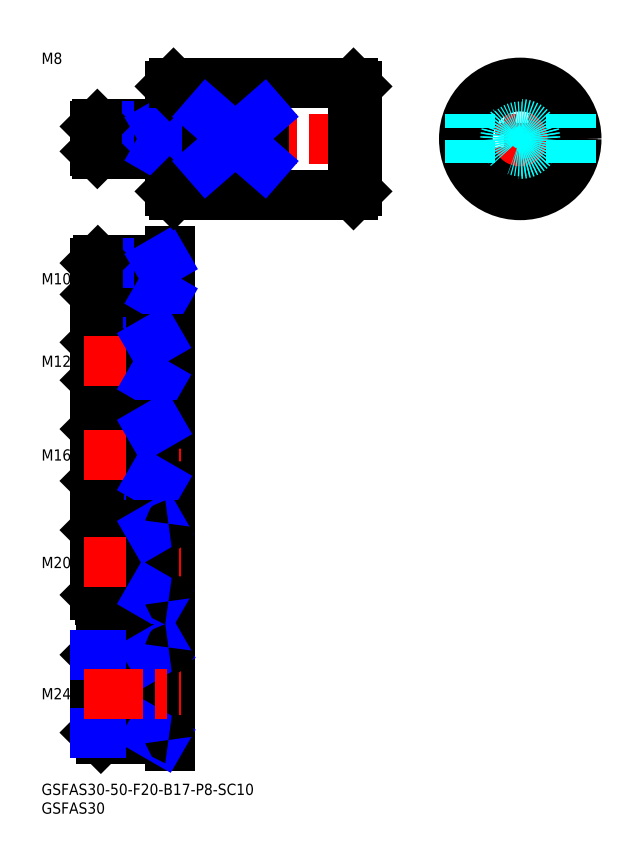
<metadata>
{"format":"dxf","ext":"dxf","renderer":"ezdxf+matplotlib","layout":"modelspace","background":"white","min_lineweight":24,"dpi":150}
</metadata>
<code>
0
SECTION
2
ENTITIES
0
LINE
8
MSM_CONTINUOUS
10
34.21
20
158
30
0
11
34.21
21
186
31
0
0
INSERT
8
MSM_CONTINUOUS
2
*U31
10
0
20
0
30
0
0
INSERT
8
MSM_CONTINUOUS
2
*U32
10
0
20
0
30
0
0
LINE
8
MSM_CONTINUOUS
10
35.21
20
157
30
0
11
83.21
21
157
31
0
0
LINE
8
MSM_CONTINUOUS
10
84.21
20
158
30
0
11
84.21
21
186
31
0
0
LINE
8
MSM_CENTER
10
87.21
20
172
30
0
11
11.21
21
172
31
0
0
LINE
8
MSM_CONTINUOUS
10
35.21
20
157
30
0
11
35.21
21
187
31
0
0
LINE
8
MSM_CENTER
10
145.7
20
172
30
0
11
109.7
21
172
31
0
0
LINE
8
MSM_CENTER
10
127.7
20
154
30
0
11
127.7
21
190
31
0
0
CIRCLE
8
MSM_CONTINUOUS
10
127.7
20
172
30
0
40
15
0
CIRCLE
8
MSM_CONTINUOUS
10
127.7
20
172
30
0
40
14
0
CIRCLE
8
MSM_DASHED
10
127.7
20
172
30
0
40
4
0
CIRCLE
8
MSM_DASHED
10
127.7
20
172
30
0
40
3.324
0
LINE
8
MSM_CONTINUOUS
10
34.21
20
10
30
0
11
34.21
21
142
31
0
0
TEXT
8
MSM_PART_NUMBER
10
-7.1e-15
20
192
30
0
40
3
1
M8
0
LINE
8
MSM_CENTER
10
11.21
20
134.7
30
0
11
37.21
21
134.7
31
0
0
LINE
8
MSM_NARROW
10
31.21
20
130.5
30
0
11
14.21
21
130.5
31
0
0
LINE
8
MSM_CONTINUOUS
10
33.91
20
129.7
30
0
11
15.03
21
129.7
31
0
0
LINE
8
MSM_CONTINUOUS
10
33.91
20
139.7
30
0
11
15.03
21
139.7
31
0
0
LINE
8
MSM_NARROW
10
31.21
20
138.9
30
0
11
14.21
21
138.9
31
0
0
LINE
8
MSM_CONTINUOUS
10
14.21
20
130.5
30
0
11
14.21
21
138.9
31
0
0
LINE
8
MSM_CONTINUOUS
10
14.21
20
130.5
30
0
11
15.03
21
129.7
31
0
0
LINE
8
MSM_CONTINUOUS
10
15.03
20
129.7
30
0
11
15.03
21
139.7
31
0
0
LINE
8
MSM_CONTINUOUS
10
15.03
20
139.7
30
0
11
14.21
21
138.9
31
0
0
LINE
8
MSM_CONTINUOUS
10
31.21
20
129.7
30
0
11
31.21
21
139.7
31
0
0
ARC
8
MSM_CONTINUOUS
10
33.91
20
140
30
0
40
0.3
50
270
51
0
0
ARC
8
MSM_CONTINUOUS
10
33.91
20
129.4
30
0
40
0.3
50
0
51
90
0
LINE
8
MSM_NARROW
10
32.62
20
139.7
30
0
11
31.21
21
138.9
31
0
0
LINE
8
MSM_NARROW
10
32.62
20
129.7
30
0
11
31.21
21
130.5
31
0
0
TEXT
8
MSM_PART_NUMBER
10
-7.1e-15
20
133.2
30
0
40
3
1
M10
0
LINE
8
MSM_NARROW
10
29.21
20
107.6
30
0
11
14.21
21
107.6
31
0
0
LINE
8
MSM_CONTINUOUS
10
33.91
20
106.7
30
0
11
15.16
21
106.7
31
0
0
LINE
8
MSM_CONTINUOUS
10
33.91
20
118.7
30
0
11
15.16
21
118.7
31
0
0
LINE
8
MSM_NARROW
10
29.21
20
117.7
30
0
11
14.21
21
117.7
31
0
0
LINE
8
MSM_CONTINUOUS
10
14.21
20
107.6
30
0
11
14.21
21
117.7
31
0
0
LINE
8
MSM_CONTINUOUS
10
14.21
20
117.7
30
0
11
15.16
21
118.7
31
0
0
LINE
8
MSM_CONTINUOUS
10
15.16
20
118.7
30
0
11
15.16
21
106.7
31
0
0
LINE
8
MSM_CONTINUOUS
10
15.16
20
106.7
30
0
11
14.21
21
107.6
31
0
0
LINE
8
MSM_CENTER
10
11.21
20
112.7
30
0
11
37.21
21
112.7
31
0
0
LINE
8
MSM_CONTINUOUS
10
29.21
20
106.7
30
0
11
29.21
21
118.7
31
0
0
ARC
8
MSM_CONTINUOUS
10
33.91
20
119
30
0
40
0.3
50
270
51
0
0
ARC
8
MSM_CONTINUOUS
10
33.91
20
106.4
30
0
40
0.3
50
0
51
90
0
LINE
8
MSM_NARROW
10
30.85
20
118.7
30
0
11
29.21
21
117.7
31
0
0
LINE
8
MSM_NARROW
10
30.85
20
106.7
30
0
11
29.21
21
107.6
31
0
0
TEXT
8
MSM_PART_NUMBER
10
-1.07e-14
20
111.2
30
0
40
3
1
M12
0
LINE
8
MSM_CONTINUOUS
10
33.91
20
79.67
30
0
11
15.3
21
79.67
31
0
0
LINE
8
MSM_NARROW
10
29.21
20
80.75
30
0
11
14.21
21
80.75
31
0
0
LINE
8
MSM_NARROW
10
29.21
20
94.59
30
0
11
14.21
21
94.59
31
0
0
LINE
8
MSM_CONTINUOUS
10
33.91
20
95.67
30
0
11
15.3
21
95.67
31
0
0
LINE
8
MSM_CONTINUOUS
10
14.21
20
80.75
30
0
11
14.21
21
94.59
31
0
0
LINE
8
MSM_CONTINUOUS
10
14.21
20
80.75
30
0
11
15.3
21
79.67
31
0
0
LINE
8
MSM_CONTINUOUS
10
15.3
20
79.67
30
0
11
15.3
21
95.67
31
0
0
LINE
8
MSM_CONTINUOUS
10
15.3
20
95.67
30
0
11
14.21
21
94.59
31
0
0
LINE
8
MSM_CENTER
10
11.21
20
87.67
30
0
11
37.21
21
87.67
31
0
0
LINE
8
MSM_CONTINUOUS
10
29.21
20
79.67
30
0
11
29.21
21
95.67
31
0
0
ARC
8
MSM_CONTINUOUS
10
33.91
20
95.97
30
0
40
0.3
50
270
51
0
0
ARC
8
MSM_CONTINUOUS
10
33.91
20
79.37
30
0
40
0.3
50
0
51
90
0
LINE
8
MSM_NARROW
10
31.09
20
95.67
30
0
11
29.21
21
94.59
31
0
0
LINE
8
MSM_NARROW
10
31.09
20
79.67
30
0
11
29.21
21
80.75
31
0
0
TEXT
8
MSM_PART_NUMBER
10
-1.07e-14
20
86.17
30
0
40
3
1
M16
0
LINE
8
MSM_NARROW
10
31.21
20
168.6
30
0
11
14.21
21
168.6
31
0
0
LINE
8
MSM_CONTINUOUS
10
33.91
20
168
30
0
11
14.89
21
168
31
0
0
LINE
8
MSM_CONTINUOUS
10
33.91
20
176
30
0
11
14.89
21
176
31
0
0
LINE
8
MSM_NARROW
10
31.21
20
175.3
30
0
11
14.21
21
175.3
31
0
0
LINE
8
MSM_CONTINUOUS
10
14.21
20
168.6
30
0
11
14.21
21
175.3
31
0
0
LINE
8
MSM_CONTINUOUS
10
14.21
20
168.6
30
0
11
14.89
21
168
31
0
0
LINE
8
MSM_CONTINUOUS
10
14.89
20
168
30
0
11
14.89
21
176
31
0
0
LINE
8
MSM_CONTINUOUS
10
14.89
20
176
30
0
11
14.21
21
175.3
31
0
0
LINE
8
MSM_CONTINUOUS
10
31.21
20
168
30
0
11
31.21
21
176
31
0
0
ARC
8
MSM_CONTINUOUS
10
33.91
20
167.7
30
0
40
0.3
50
0
51
90
0
ARC
8
MSM_CONTINUOUS
10
33.91
20
176.3
30
0
40
0.3
50
270
51
0
0
LINE
8
MSM_NARROW
10
32.39
20
168
30
0
11
31.21
21
168.6
31
0
0
LINE
8
MSM_NARROW
10
32.39
20
176
30
0
11
31.21
21
175.3
31
0
0
LINE
8
MSM_NARROW
10
29.21
20
67.65
30
0
11
14.21
21
67.65
31
0
0
LINE
8
MSM_NARROW
10
29.21
20
50.35
30
0
11
14.21
21
50.35
31
0
0
LINE
8
MSM_CONTINUOUS
10
33.91
20
49
30
0
11
15.57
21
49
31
0
0
LINE
8
MSM_CONTINUOUS
10
33.91
20
69
30
0
11
15.57
21
69
31
0
0
LINE
8
MSM_CONTINUOUS
10
14.21
20
50.35
30
0
11
14.21
21
67.65
31
0
0
LINE
8
MSM_CONTINUOUS
10
14.21
20
67.65
30
0
11
15.57
21
69
31
0
0
LINE
8
MSM_CONTINUOUS
10
15.57
20
69
30
0
11
15.57
21
49
31
0
0
LINE
8
MSM_CONTINUOUS
10
15.57
20
49
30
0
11
14.21
21
50.35
31
0
0
TEXT
8
MSM_PART_NUMBER
10
-1.07e-14
20
57.5
30
0
40
3
1
M20
0
LINE
8
MSM_CENTER
10
11.21
20
59
30
0
11
37.21
21
59
31
0
0
LINE
8
MSM_CONTINUOUS
10
29.21
20
49
30
0
11
29.21
21
69
31
0
0
LINE
8
MSM_NARROW
10
31.56
20
69
30
0
11
29.21
21
67.65
31
0
0
LINE
8
MSM_NARROW
10
31.56
20
49
30
0
11
29.21
21
50.35
31
0
0
LINE
8
MSM_CONTINUOUS
10
14.21
20
34.38
30
0
11
15.84
21
36
31
0
0
LINE
8
MSM_CONTINUOUS
10
15.84
20
12
30
0
11
14.21
21
13.62
31
0
0
LINE
8
MSM_CONTINUOUS
10
33.91
20
12
30
0
11
15.84
21
12
31
0
0
LINE
8
MSM_CONTINUOUS
10
14.21
20
13.62
30
0
11
14.21
21
34.38
31
0
0
LINE
8
MSM_CONTINUOUS
10
33.91
20
36
30
0
11
15.84
21
36
31
0
0
LINE
8
MSM_CONTINUOUS
10
15.84
20
36
30
0
11
15.84
21
12
31
0
0
LINE
8
MSM_NARROW
10
29.21
20
13.62
30
0
11
14.21
21
13.62
31
0
0
LINE
8
MSM_NARROW
10
29.21
20
34.38
30
0
11
14.21
21
34.38
31
0
0
TEXT
8
MSM_PART_NUMBER
10
-1.07e-14
20
22.5
30
0
40
3
1
M24
0
LINE
8
MSM_CONTINUOUS
10
29.21
20
12
30
0
11
29.21
21
36
31
0
0
LINE
8
MSM_NARROW
10
32.03
20
36
30
0
11
29.21
21
34.38
31
0
0
LINE
8
MSM_NARROW
10
32.03
20
12
30
0
11
29.21
21
13.62
31
0
0
LINE
8
MSM_CENTER
10
11.21
20
24
30
0
11
37.21
21
24
31
0
0
LINE
8
MSM_CONTINUOUS
10
35.21
20
187
30
0
11
83.21
21
187
31
0
0
LINE
8
MSM_CONTINUOUS
10
83.21
20
157
30
0
11
83.21
21
187
31
0
0
LINE
8
MSM_CONTINUOUS
10
83.21
20
187
30
0
11
84.21
21
186
31
0
0
LINE
8
MSM_CONTINUOUS
10
35.21
20
187
30
0
11
34.21
21
186
31
0
0
LINE
8
MSM_CONTINUOUS
10
83.21
20
157
30
0
11
84.21
21
158
31
0
0
LINE
8
MSM_CONTINUOUS
10
35.21
20
157
30
0
11
34.21
21
158
31
0
0
LINE
8
MSM_CONTINUOUS
10
44.21
20
165.4
30
0
11
44.21
21
178.5
31
0
0
LINE
8
MSM_CONTINUOUS
10
59.21
20
165.4
30
0
11
59.21
21
178.5
31
0
0
LINE
8
MSM_DASHED
10
141.2
20
165.4
30
0
11
141.2
21
178.5
31
0
0
LINE
8
MSM_DASHED
10
114.2
20
165.4
30
0
11
114.2
21
178.5
31
0
0
LINE
8
MSM_CONTINUOUS
10
59.21
20
178.5
30
0
11
44.21
21
178.5
31
0
0
LINE
8
MSM_CONTINUOUS
10
44.21
20
165.4
30
0
11
59.21
21
165.4
31
0
0
LINE
8
MSM_NARROW
10
44.21
20
178.5
30
0
11
59.21
21
165.4
31
0
0
LINE
8
MSM_NARROW
10
44.21
20
165.4
30
0
11
59.21
21
178.5
31
0
0
ARC
8
MSM_CONTINUOUS
10
33.91
20
36.3
30
0
40
0.3
50
270
51
3.82e-14
0
ARC
8
MSM_CONTINUOUS
10
33.91
20
11.7
30
0
40
0.3
50
0
51
90
0
ARC
8
MSM_CONTINUOUS
10
33.91
20
69.3
30
0
40
0.3
50
270
51
3.82e-14
0
ARC
8
MSM_CONTINUOUS
10
33.91
20
48.7
30
0
40
0.3
50
0
51
90
0
ENDSEC
0
EOF

</code>
